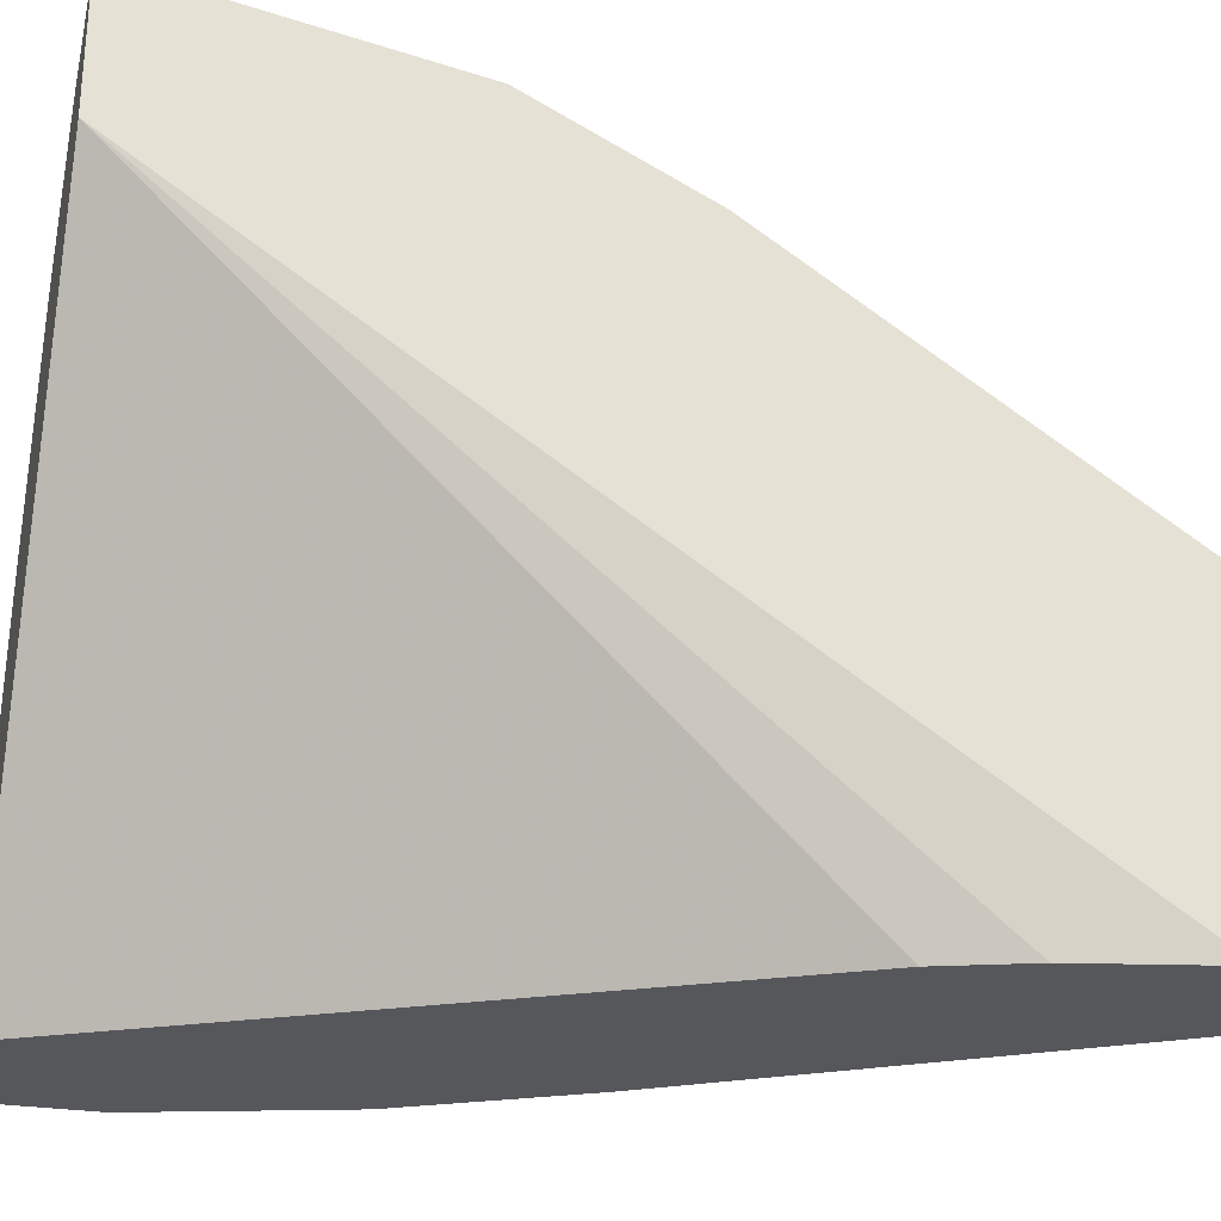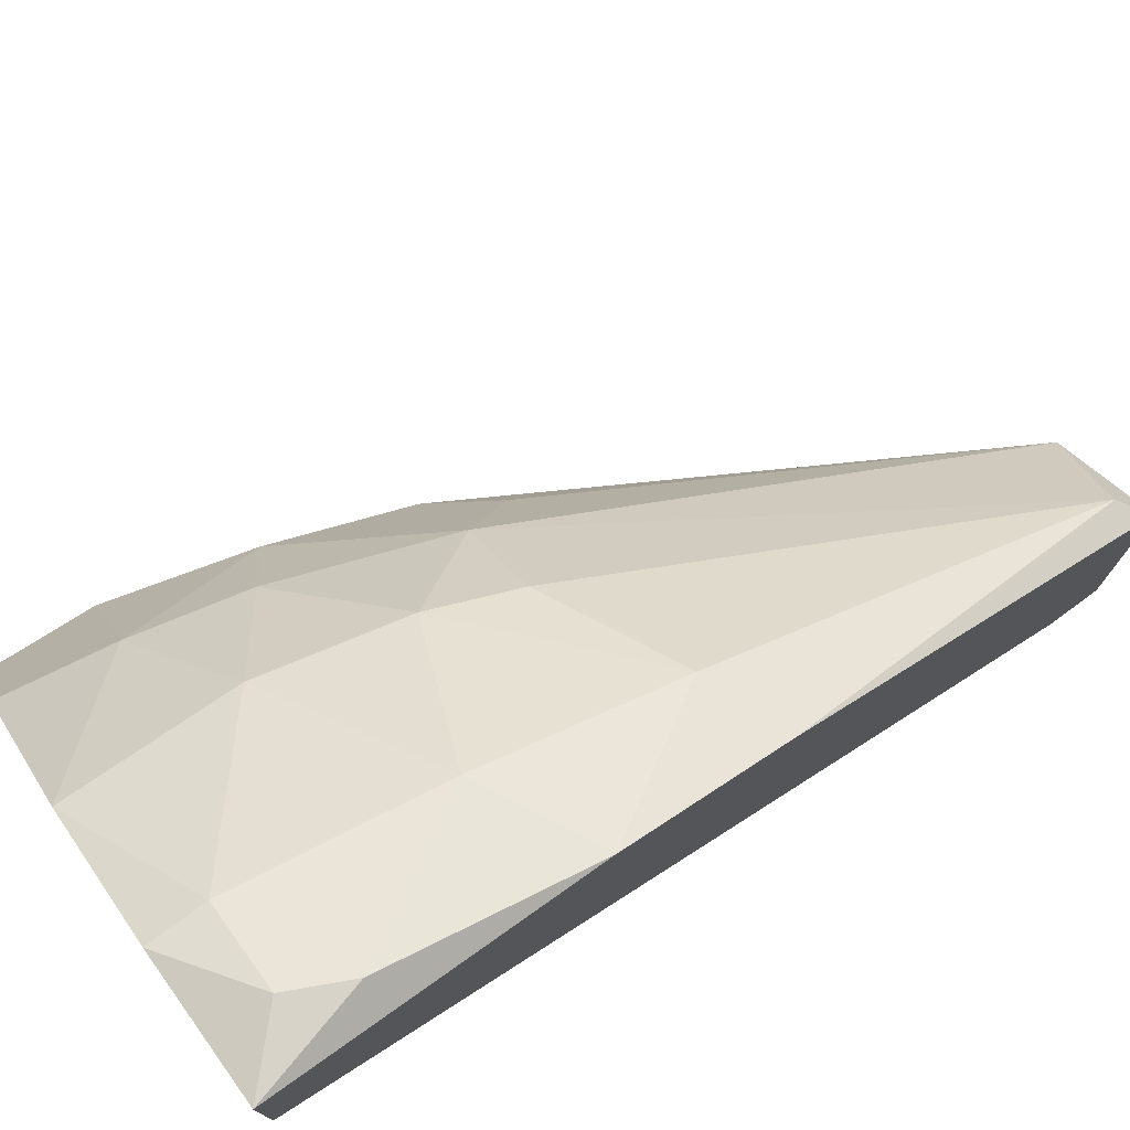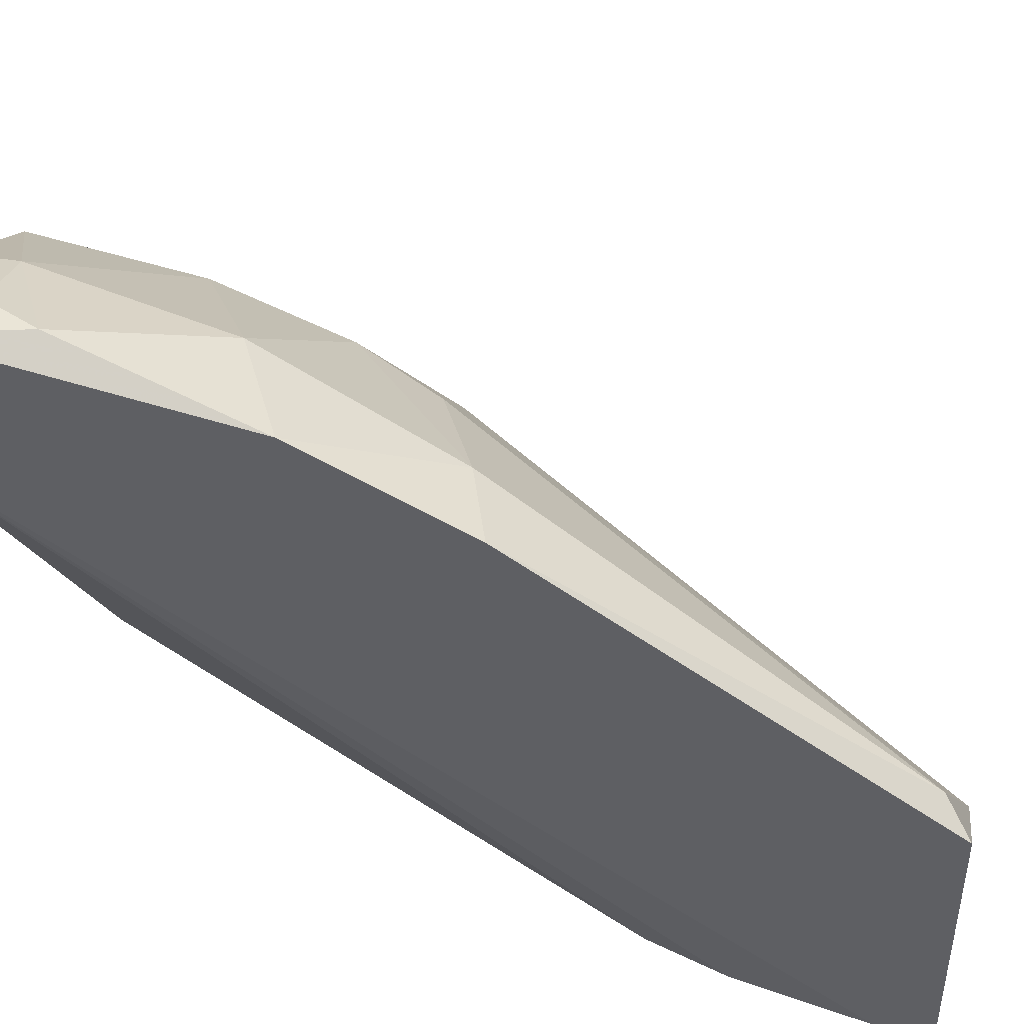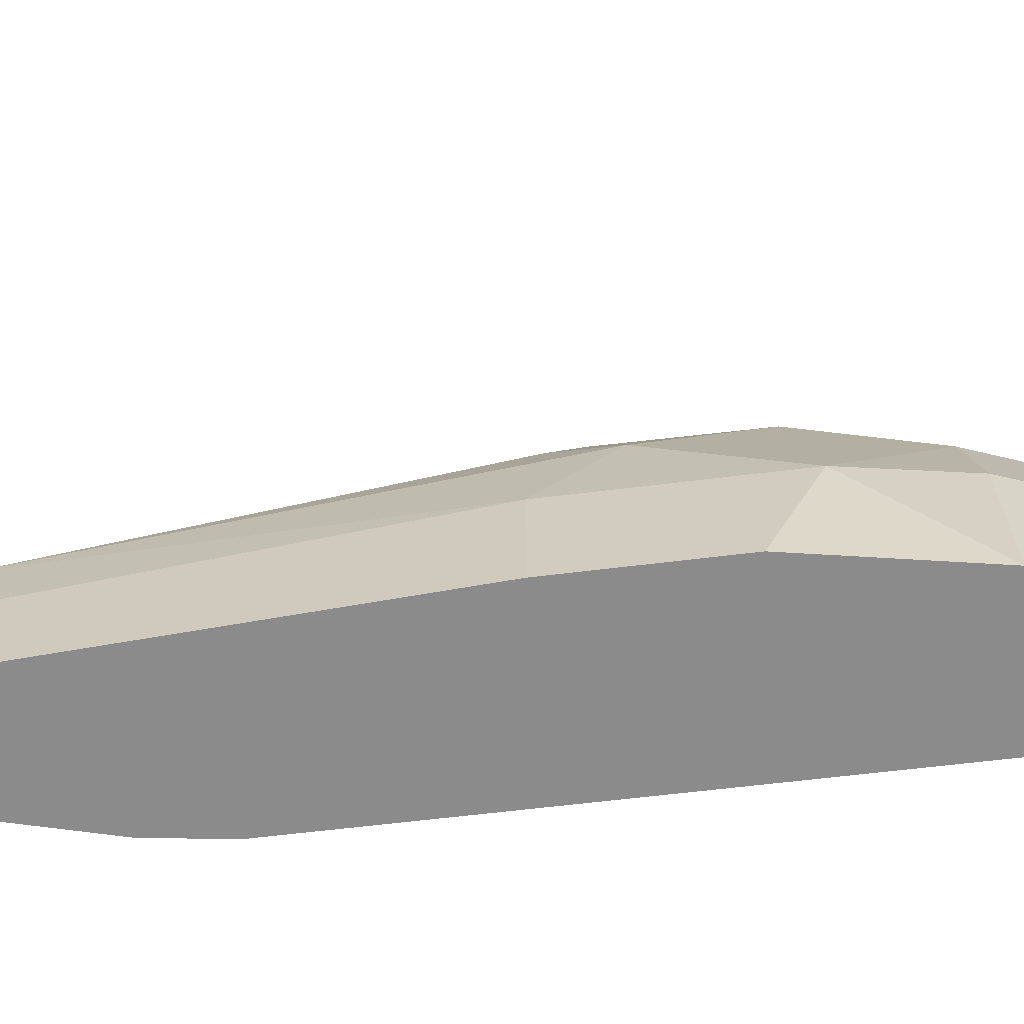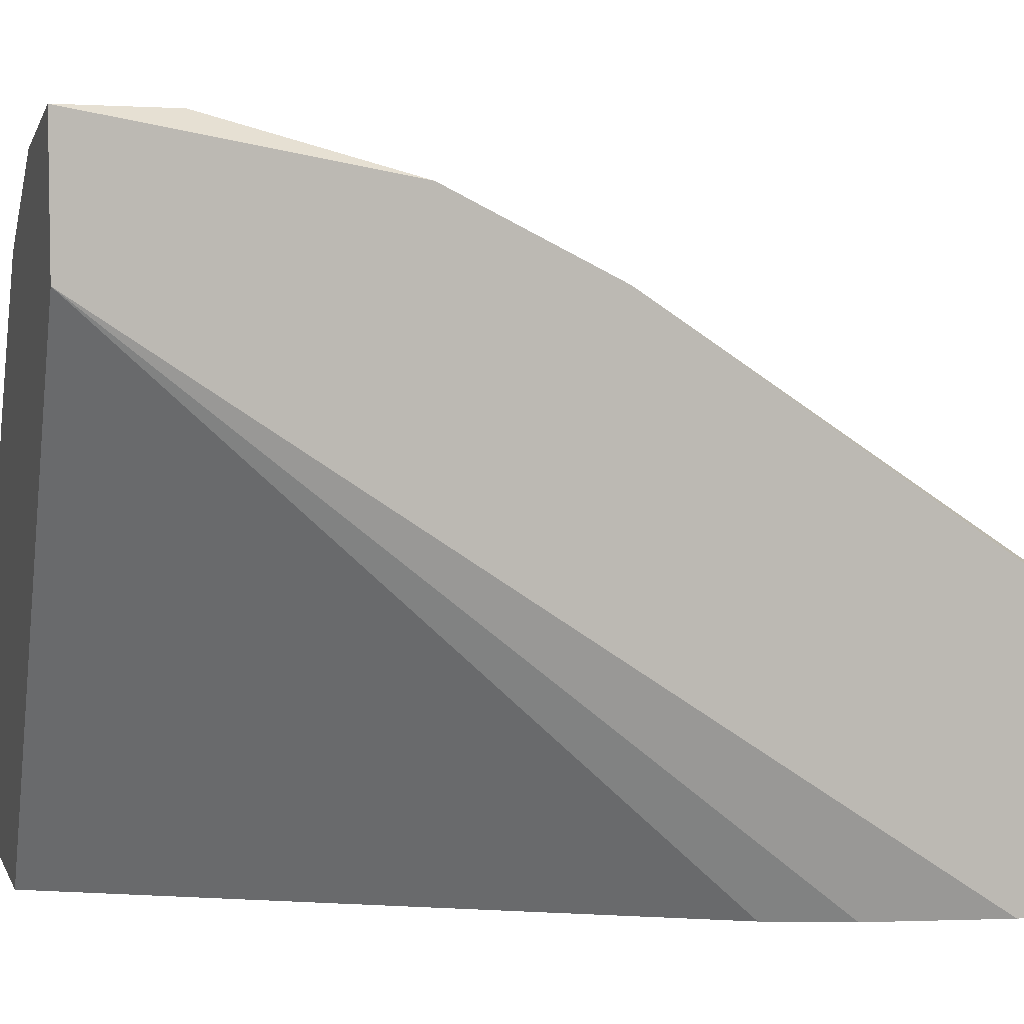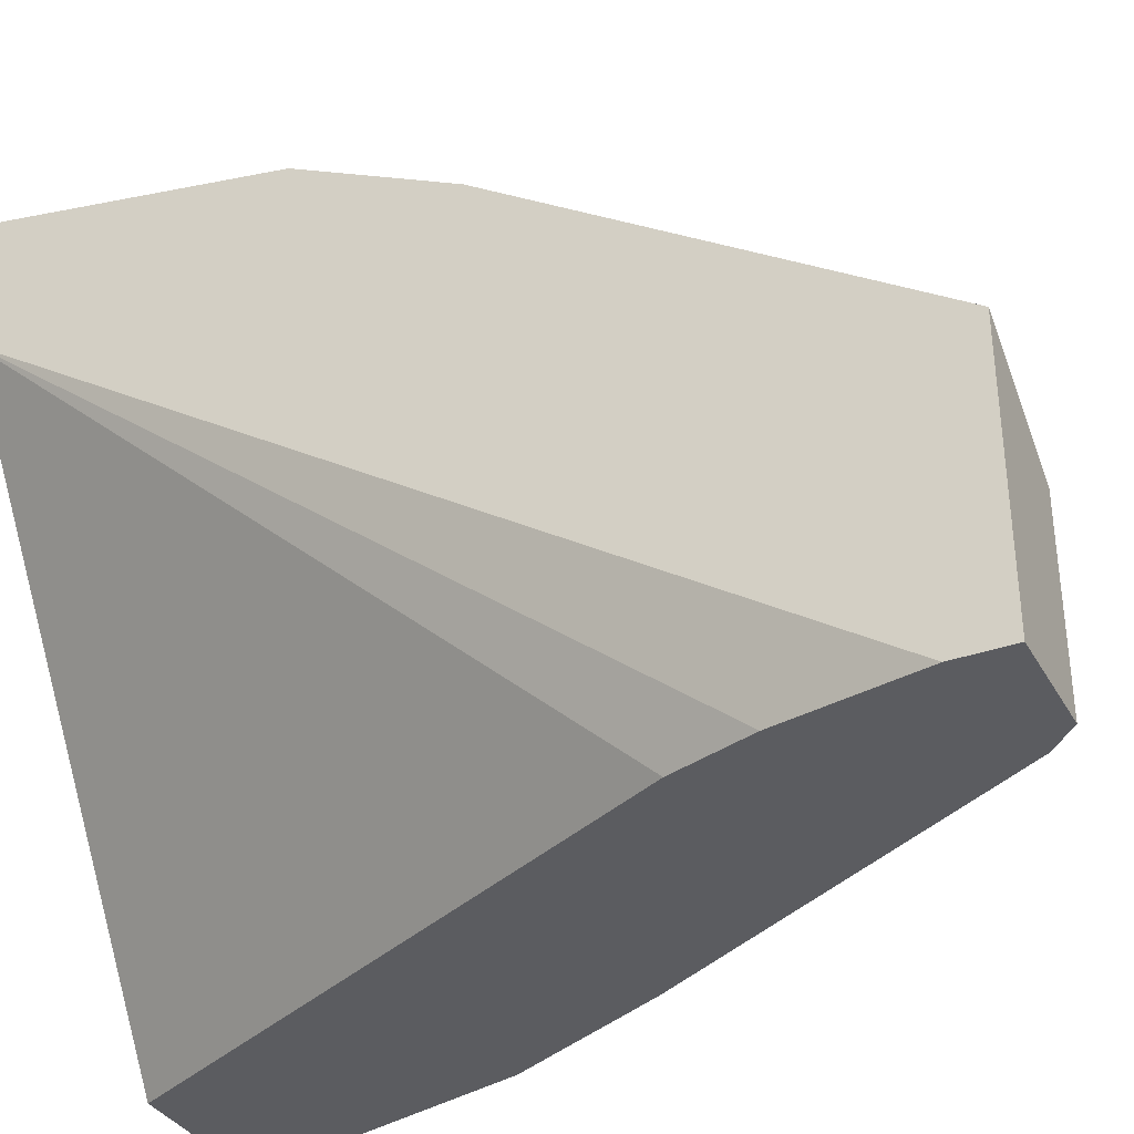
<metadata>
{"format":"obj","ext":"obj","renderer":"f3d","projection":"perspective","resolution":1024,"background":"white","views":[{"elev":-27.3,"azim":76.2,"up":"+Y"},{"elev":76.0,"azim":53.7,"up":"+Y"},{"elev":44.0,"azim":101.1,"up":"+Y"},{"elev":-63.8,"azim":-109.5,"up":"+Y"},{"elev":5.3,"azim":73.4,"up":"+Y"},{"elev":-34.7,"azim":115.6,"up":"+Y"}]}
</metadata>
<code>
v -0.01434 0.0164 -0.01873
v -0.01818 0.01352 -0.01585
v -0.01818 -0.001847 -0.02449
v -0.01818 -0.001847 -0.008164
v -0.01818 0.002956 -0.02449
v -0.007616 0.02216 -0.01009
v -0.007616 -0.001847 -0.02929
v -0.0105 0.001995 -0.03793
v -0.0105 -0.001847 -0.03793
v -0.0105 0.0212 -0.008164
v -0.0105 0.0212 -0.01009
v -0.01722 0.008718 -0.02353
v -0.0201 0.009677 -0.01681
v -0.0201 0.01256 -0.008164
v -0.01338 0.01544 -0.02161
v -0.02106 -0.001847 -0.01873
v -0.01913 0.01352 -0.01201
v -0.01913 0.006796 -0.02161
v -0.006655 0.02216 -0.01201
v -0.006655 0.008718 -0.03793
v -0.006655 -0.001847 -0.03217
v -0.02298 0.003915 -0.01201
v -0.02298 -0.001847 -0.008164
v -0.02298 -0.001847 -0.01201
v -0.02298 0.004876 -0.008164
v -0.005692 0.01736 -0.02449
v -0.005692 0.01736 -0.008164
v -0.005692 0.007757 -0.0389
v -0.005692 0.02216 -0.008164
v -0.005692 0.02024 -0.01873
v -0.005692 -0.001847 -0.03697
v -0.005692 -0.001847 -0.0389
v -0.01626 0.01256 -0.02161
v -0.02202 0.007757 -0.01201
v -0.02202 0.008718 -0.008164
v -0.02202 0.002956 -0.01681
v -0.009537 0.02024 -0.01681
v -0.009537 -0.001847 -0.0389
v -0.009537 0.004876 -0.0389
v -0.01529 0.01736 -0.01393
v -0.01529 0.01832 -0.008164
v -0.008574 0.01736 -0.02353
f 1 33 2
f 40 1 2
f 33 1 15
f 1 42 15
f 37 1 40
f 1 37 42
f 13 17 2
f 33 13 2
f 17 40 2
f 3 5 8
f 5 3 16
f 3 8 9
f 38 3 9
f 3 24 16
f 3 23 24
f 38 23 3
f 27 4 7
f 4 32 7
f 38 4 23
f 4 41 23
f 29 4 27
f 41 4 29
f 38 32 4
f 5 39 8
f 36 5 16
f 36 18 5
f 18 39 5
f 6 11 10
f 29 6 10
f 11 6 19
f 6 29 19
f 27 7 21
f 7 31 21
f 7 32 31
f 8 38 9
f 39 38 8
f 11 41 10
f 41 29 10
f 37 11 19
f 37 40 11
f 40 41 11
f 18 13 12
f 13 33 12
f 39 18 12
f 33 39 12
f 17 13 34
f 36 13 18
f 13 36 34
f 17 34 14
f 41 17 14
f 34 35 14
f 35 41 14
f 20 33 15
f 42 20 15
f 24 36 16
f 17 41 40
f 29 30 19
f 30 37 19
f 28 20 26
f 20 42 26
f 39 20 28
f 20 39 33
f 31 27 21
f 24 23 22
f 22 23 25
f 36 24 22
f 35 22 25
f 22 35 34
f 36 22 34
f 23 35 25
f 23 41 35
f 30 28 26
f 42 30 26
f 32 29 27
f 32 27 31
f 30 32 28
f 32 39 28
f 29 32 30
f 37 30 42
f 32 38 39

</code>
